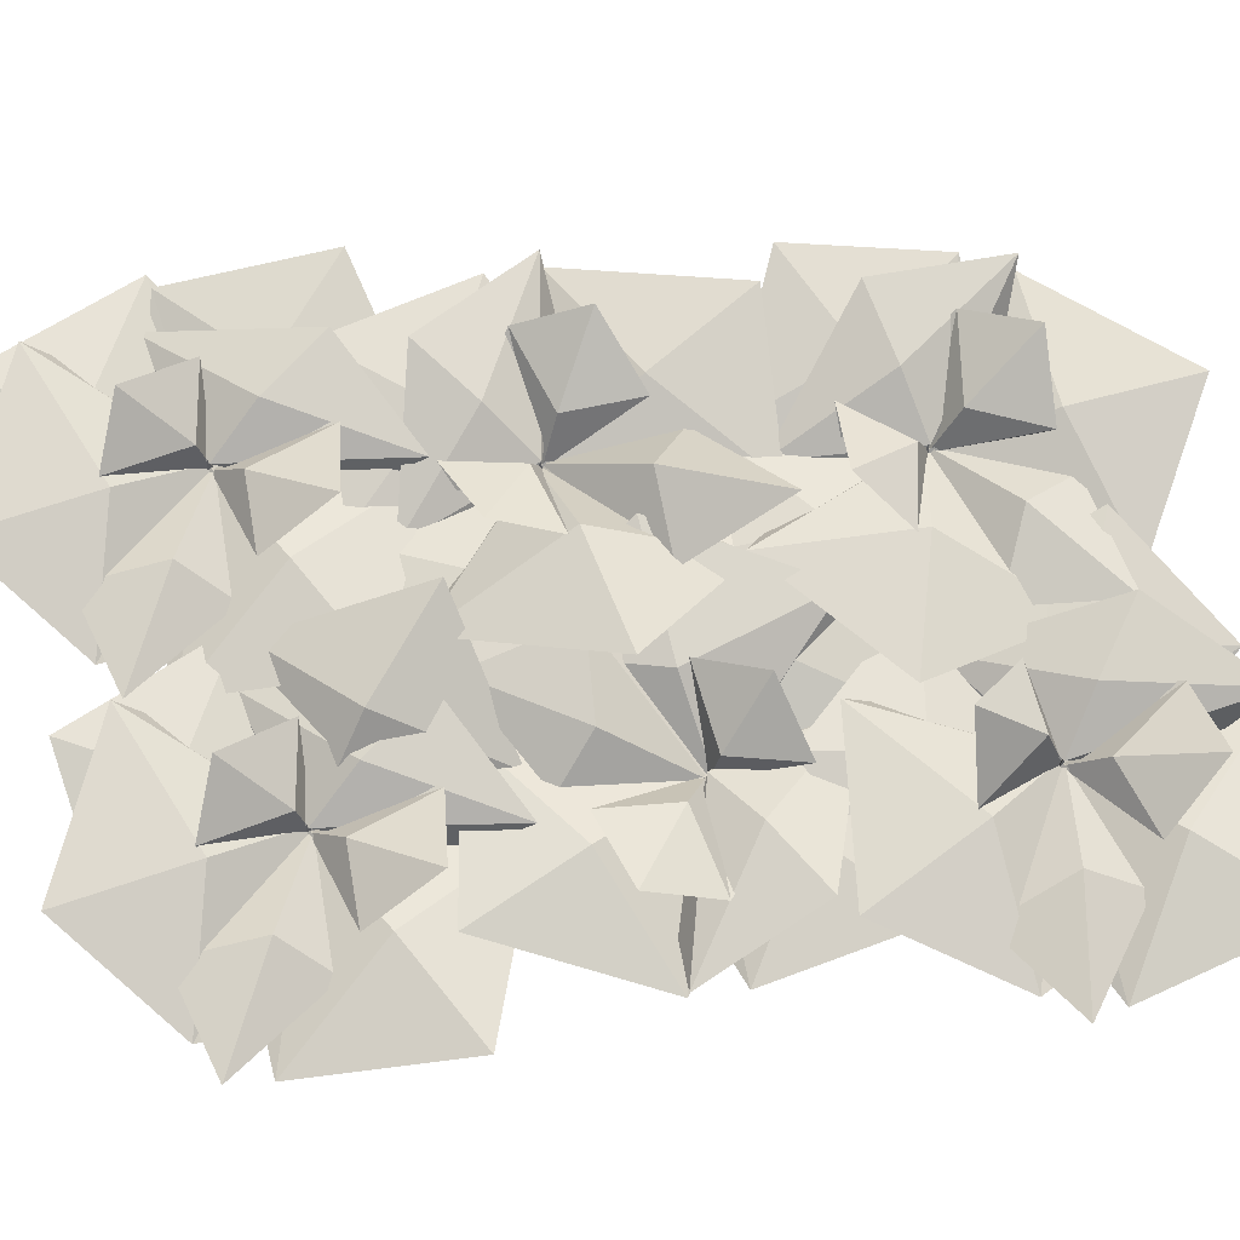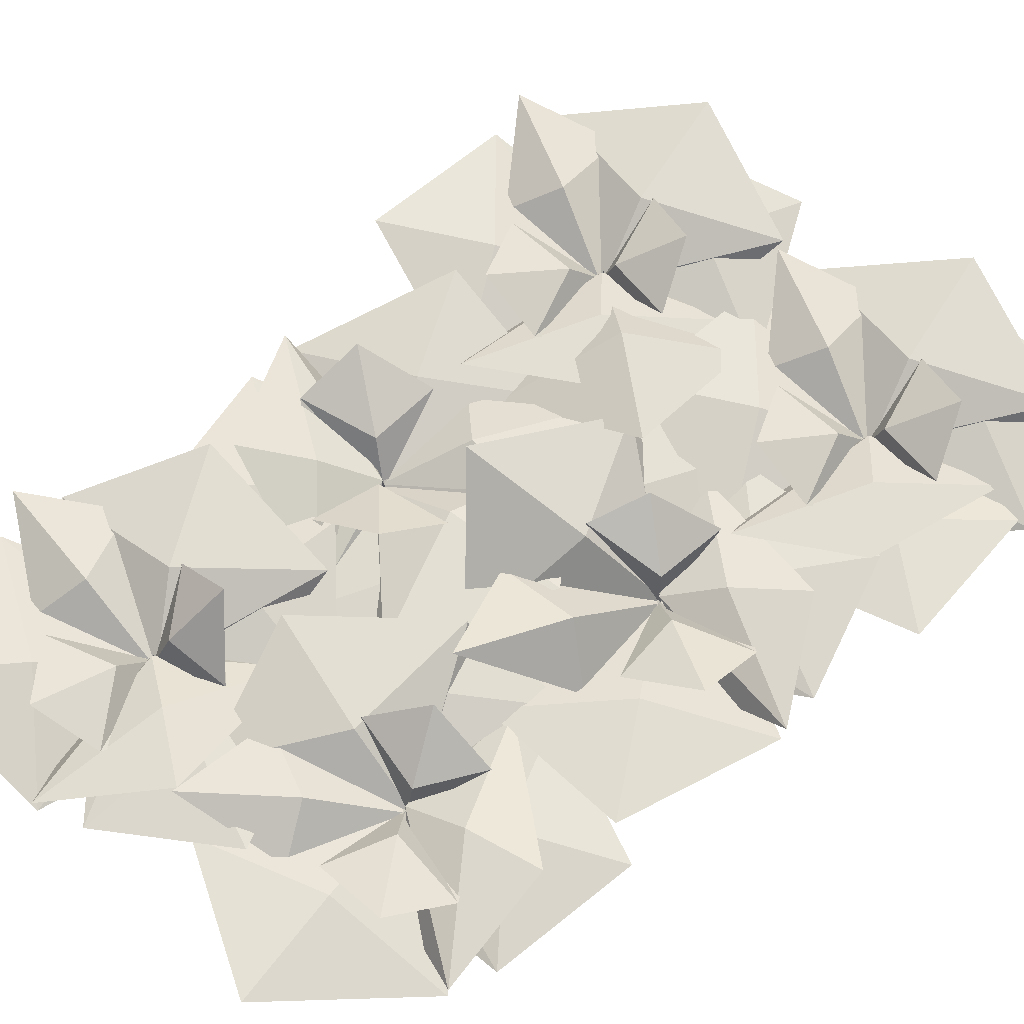
<metadata>
{"format":"obj","ext":"obj","renderer":"f3d","projection":"perspective","resolution":1024,"background":"white","views":[{"elev":72.3,"azim":85.0,"up":"+Y"},{"elev":66.4,"azim":-133.5,"up":"+Y"}]}
</metadata>
<code>
o NW_NATURE_FARNTEPPICH_612P
v -3.15 -0.4621 -0.6388
v -1.07 1.276 -2.455
v -0.4994 0.03613 0.1115
v 3.137 -0.4353 4.119
v 0.7829 0.4199 6.109
v 0.5793 -0.4353 3.034
v 1.683 -0.3007 1.965
v 4.768 0.4305 1.45
v 3.448 -0.2405 4.084
v 1.25 -0.3007 -6.32
v 4.025 0.4305 -7.764
v 3.583 -0.2405 -4.85
v -3.424 -0.3007 0.7582
v -3.993 0.4305 -2.317
v -1.335 -0.2405 -1.043
v -3.257 -0.3007 -4.353
v -2.42 0.4305 -7.367
v -0.5901 -0.2405 -5.057
v -2.719 -0.3007 2.856
v 0.366 0.4305 2.341
v -0.9547 -0.2405 4.976
v 3.147 -0.3007 -1.379
v 3.392 0.4305 1.74
v 0.8818 -0.2405 0.1944
v -1.327 -0.4621 3.155
v 0.4528 0.4935 5.266
v -2.124 -0.371 5.791
v 3.075 -0.4621 2.263
v 4.855 0.4935 4.375
v 2.279 -0.371 4.9
v -2.398 -0.4621 -5.489
v 0.2677 0.4935 -6.21
v -0.3448 -0.371 -3.652
v 2.666 -0.4621 -6.467
v 5.012 0.4935 -5.009
v 2.724 -0.371 -3.713
v 2.729 -0.4621 -0.01787
v 0.1711 0.03613 -1.041
v 0.4701 0.4935 1.571
v -1.266 -0.4353 5.011
v -4.873 0.04508 4.851
v -3.62 0.4199 7.001
v 3.298 -0.4353 -4.72
v -0.1815 0.04508 -3.758
v 1.675 0.4199 -2.1
v -0.6898 -0.4353 -4.76
v -2.359 0.04508 -1.558
v 0.119 0.4199 -1.786
v -3.505 -0.07693 4.923
v -4.9 0.3312 2.484
v -2.228 -0.1915 2.812
v -1.343 -0.07693 1.508
v -3.758 0.3312 2.945
v -3.477 -0.1915 0.2675
v 1.141 -0.07693 -4.112
v -0.939 0.3312 -6.001
v 1.704 -0.1915 -6.514
v -1.716 -0.07693 -2.767
v -4.516 0.3312 -2.534
v -3.089 -0.1915 -4.817
v 0.8973 -0.07693 4.032
v -0.4975 1.006 1.592
v 2.175 -0.1915 1.921
v 1.156 -0.07693 -2.342
v 3.708 0.3312 -3.519
v 3.148 -0.1915 -0.885
v -2.204 -0.2575 -1.551
v 0.8137 1.727 -0.4445
v -2.117 -0.01762 0.4758
v 3.816 -0.2575 -5.829
v 3.639 0.6277 -2.62
v 1.902 -0.01762 -5.153
v -0.4313 -0.2575 4.116
v -1.591 0.6277 7.114
v -2.46 -0.01762 4.167
v -1.148 -0.2575 -5.894
v 1.079 0.6277 -3.577
v -1.959 -0.01762 -4.034
v 3.971 -0.2575 3.225
v 2.812 0.6277 6.223
v 1.943 -0.01762 3.276
v 1.692 -0.2575 0.7907
v -1.193 0.6277 -0.6254
v 1.818 -0.01762 -1.234
v -1.295 -0.4353 -0.7324
v -2.336 -0.4353 1.843
v -0.6685 0.3967 1.019
v 0.874 -0.4353 -0.1187
v 2.178 -0.4353 -2.572
v 0.4341 0.3967 -1.926
v 1.282 -0.2175 -4.099
v 1.874 -0.1263 -6.754
v 0.2097 0.6502 -6.149
v 1.09 -0.2175 -2.217
v 3.302 -0.1263 -0.6347
v 3.396 0.6502 -2.404
v -1.611 -0.2175 -2.861
v -3.148 -0.1263 -5.105
v -3.841 0.6502 -3.475
v 1.027 -0.2175 4.087
v 2.411 -0.1263 1.745
v 0.6406 0.6502 1.807
v -3.376 -0.2175 4.978
v -1.992 -0.1263 2.637
v -3.762 0.6502 2.698
v -1.291 -0.2175 1.378
v -3.656 -0.1263 0.03463
v -3.564 0.6502 1.804
v 0.7223 -0.06176 4.576
v -3.68 -0.06176 5.467
v 1.143 -0.06176 -3.54
v -0.7963 -0.06176 1.674
v -1.296 -0.06176 -2.379
v 0.6296 -0.06176 -2.564
v 0.1019 0.4522 -0.82
v -0.5243 0.4522 -0.1775
v 4.33 0.1832 4.707
v -0.07199 0.1832 5.598
v 4.615 0.1832 -4.53
v -0.7283 0.1832 -1.936
v 0.1846 0.1832 1.019
v 0.3472 0.1832 -5.593
v -0.992 0.9863 0.03561
v 2.012 -0.0111 3.274
v -2.39 -0.0111 4.166
v -2.12 -0.0111 0.4064
v 1.814 -0.0111 -1.165
v -1.931 -0.0111 -4.098
v 1.968 -0.0111 -5.177
v 0.7358 0.4199 1.586
v -0.9032 0.4199 -2.637
v -1.203 0.04508 6.409
v 3.2 0.04508 5.518
v 0.604 0.04508 -4.226
v 3.79 0.04508 -3.41
v -0.4703 0.04508 3.96
v 1.348 0.04508 -3.698
v -1.392 0.04508 2.877
v 1.807 0.3967 -3.609
v 1.941 -0.03601 -5.142
v 0.5307 -0.4353 -4.962
v -3.028 0.3967 5.607
v -2.427 -0.03601 4.191
v -0.8945 0.3967 -2.911
v -1.924 -0.03601 -4.054
v -2.754 -0.4353 -2.901
v -3.823 -0.4353 3.925
v -2.095 -0.03601 0.4426
v 1.792 -0.03601 -1.204
v 1.375 0.3967 4.715
v 1.976 -0.03601 3.299
v 2.947 0.391 -6.378
v 2.028 -0.0204 -5.141
v 3.315 0.391 2.434
v 2.059 -0.0204 3.326
v -1.088 0.391 3.325
v -2.344 -0.0204 4.218
v -2.983 0.391 -0.8809
v -2.069 -0.0204 0.3593
v -2.142 0.391 -5.633
v -1.864 -0.0204 -4.118
v 2.538 0.391 0.2055
v 1.758 -0.0204 -1.124
v 0.3924 0.0668 4.737
v -1.597 0.0668 -2.386
v 4.791 0.0668 -5.493
v 4.795 0.0668 3.846
v 1.002 0.0668 1.557
v -0.2368 0.0668 -6.378
v 2.778 0.1108 -4.505
v 1.121 0.2135 -4.57
v 1.598 1.414 -4.039
v 1.108 0.0674 -5.658
v 2.764 0.1356 -5.898
v 2.26 1.003 -6.845
v 1.343 0.0674 2.551
v 2.992 0.1356 2.835
v 2.806 1.003 1.778
v -2.87 0.0674 -3.797
v -1.915 0.1356 -5.172
v -2.952 1.003 -5.449
v -3.059 0.0674 3.442
v -1.41 0.1356 3.726
v -1.597 1.003 2.669
v -2.832 0.0674 1.088
v -2.577 0.1356 -0.5657
v -3.63 1.003 -0.3608
v 2.593 0.0674 -1.768
v 2.167 0.1356 -0.1504
v 3.235 1.003 -0.2441
v -3.503 0.343 3.457
v -2.338 -0.04777 4.252
v -2.81 0.343 1.531
v -2.035 -0.04777 0.3527
v 0.6904 0.343 -5.507
v 2.044 -0.04777 -5.111
v 2.065 -0.04777 3.361
v -3.044 0.343 -3.389
v -1.831 -0.04777 -4.109
v 2.617 0.343 -2.212
v 1.723 -0.04777 -1.12
v -4.064 -0.01964 -5.369
v -2.14 -0.01964 1.696
v 2.263 -0.01964 0.8043
v -4.594 -0.01964 0.1993
v 4.253 -0.01964 -0.7004
v 1.442 -0.01964 -7.603
v 2.026 0.177 3.316
v 1.771 0.177 -1.155
v -1.887 0.177 -4.093
v -2.377 0.177 4.207
v -2.079 0.177 0.3921
v 1.994 0.177 -5.141
v -1.012 0.2716 5.837
v 3.795 0.2716 -4.013
v 0.1666 0.2716 -4.64
v -0.4729 0.6787 -1.001
v 0.02842 0.6787 0.06216
v 3.39 0.2716 4.946
v 0.8079 0.1062 -7.33
v -4.519 0.1062 0.8861
v -4.297 0.1062 -4.718
v -2.828 0.1062 1.759
v 1.575 0.1062 0.8678
v 4.249 0.1062 -1.391
v -0.6686 0.1407 3.937
v -1.411 0.1407 -5.755
v 3.734 0.1407 3.045
v -2.379 0.1407 -1.311
v 1.892 0.1407 0.57
v 3.534 0.1407 -5.926
v -4.662 0.1178 4.789
v -1.457 0.1178 2.667
v 0.000279 0.1178 -3.882
v -2.326 0.1178 -1.776
v -0.2591 0.1178 3.898
v 1.391 0.1178 -3.482
v -4.622 0.4148 0.2113
v -2.151 0.4148 1.668
v 1.423 0.4148 -7.626
v 2.251 0.4148 0.7764
v 4.281 0.4148 -0.7094
v -4.094 0.4148 -5.37
v -1.679 0.8659 -0.8584
v -1.827 0.1108 5.054
v -3.383 0.2135 4.481
v -3.093 1.03 5.133
v 0.8794 0.1108 -0.6816
v 1.586 0.2135 -2.182
v 0.9114 1.03 -1.949
v -0.8874 0.1108 -4.233
v -2.064 0.2135 -3.065
v -1.351 1.03 -3.052
v 2.575 0.1108 4.163
v 1.019 0.2135 3.59
v 1.31 1.03 4.242
v -0.7542 0.5792 -3.937
v -0.6626 0.561 -1.807
v 0.02413 0.561 1.91
v 0.653 0.5792 -0.9141
v -0.1616 0.561 -2.884
v -2.039 0.5792 5.3
v -3.931 0.561 6.284
v 2.652 0.5792 -4.206
v 1.157 0.561 -2.686
v 2.363 0.5792 4.409
v 0.4716 0.561 5.392
v 1.977 -0.04499 -5.161
v -2.386 -0.04499 4.183
v 2.017 -0.04499 3.292
v -1.913 -0.04499 -4.094
v -1.241 0.1108 -0.172
v -1.787 0.2135 1.394
v -2.103 -0.04499 0.4017
v 1.796 -0.04499 -1.162
v -2.06 -0.03825 0.3999
v -2.385 -0.03825 4.226
v 1.753 -0.03825 -1.165
v -1.874 -0.03825 -4.077
v 2.018 -0.03825 3.335
v 1.992 -0.03825 -5.121
v 1.294 0.569 -6.546
v -3.627 0.569 0.6509
v 1.794 0.569 1.764
v -3.392 0.569 -4.539
v -2.608 0.569 2.655
v 3.338 0.569 -1.251
v -0.869 1.003 0.1674
v -1.141 1.03 1.092
v 1.243 0.5433 0.04677
v -4.138 0.06428 5.028
v -1.227 0.06428 2.139
v 0.5725 0.06428 -3.816
v 0.2649 0.06428 4.137
v -1.887 0.06428 -2.15
v 1.107 0.06428 -2.981
v -2.173 0.5954 5.421
v 0.5445 0.5954 -1.058
v 2.562 0.5954 -4.05
v -0.7014 0.5954 -3.764
v 2.229 0.5954 4.53
v -1.809 0.5582 -5.499
v -1.068 0.5582 3.684
v -2.625 0.5582 -0.9067
v 3.076 0.5582 -6.043
v 2.178 0.5582 0.1937
v 3.334 0.5582 2.793
v 0.8602 0.5389 -4.766
v -2.386 0.5389 -3.008
v -3.57 0.5389 4.214
v 0.8321 0.5389 3.323
v -1.962 0.4419 0.5316
v -2.051 0.5389 1.586
v 1.869 0.5389 -2.345
v -2.067 0.2346 0.4135
v -1.971 -0.4825 0.3325
v -2.18 -0.4825 0.4164
v -2.398 0.2346 4.219
v -2.319 -0.4825 4.316
v -2.399 -0.4825 4.106
v -1.886 0.2346 -4.068
v -1.764 -0.4825 -4.099
v -1.989 -0.4825 -4.115
v 2.004 0.2346 3.328
v 2.084 -0.4825 3.425
v 2.003 -0.4825 3.214
v 1.977 0.2346 -5.123
v 2.082 -0.4825 -5.056
v 1.941 -0.4825 -5.231
v 1.761 0.2346 -1.178
v 1.658 -0.4825 -1.107
v 1.874 -0.4825 -1.169
v -2.346 -0.04701 4.28
v -1.888 0.1776 3.875
v -2.397 -0.04933 4.145
v 2.056 -0.04701 3.389
v 2.514 0.1776 2.984
v 2.006 -0.04933 3.254
v -2.007 -0.04701 0.3606
v -2.42 0.1776 -0.0905
v -2.14 -0.04933 0.4132
v 2.045 -0.04701 -5.081
v 2.355 0.1776 -5.608
v 1.955 -0.04933 -5.194
v -1.809 -0.04701 -4.089
v -1.982 0.1776 -4.676
v -1.952 -0.04933 -4.101
v 1.696 -0.04701 -1.131
v 2.06 0.1776 -0.6395
v 1.835 -0.04933 -1.17
v 0.8995 0.8816 2.566
v -1.904 -0.4825 -3.99
v -2.049 -0.4825 0.4917
v 1.907 -0.4825 -5.083
v -2.477 -0.4825 4.236
v 1.926 -0.4825 3.344
v 1.752 -0.4825 -1.257
v -0.9796 0.5433 -5.041
v 3.306 0.5433 -5.124
v -1.133 0.5433 4.629
v 3.269 0.5433 3.738
v -2.518 0.4419 4.322
v -1.844 0.4419 -3.916
v 1.67 0.4419 -1.306
v 1.884 0.4419 3.43
v 1.813 0.6885 -4.916
v -1.886 0.002561 -4.028
v -2.049 0.002561 0.449
v 1.948 0.002561 -5.096
v 1.748 0.002561 -1.215
v 1.968 0.002561 3.345
v -2.434 0.002561 4.236
v 2.078 0.5227 -5.62
v -2.512 0.5227 0.1714
v 2.254 0.5227 2.886
v -2.148 0.5227 3.778
v -2.18 0.5227 -4.481
v 2.179 0.5227 -0.8903
v 1.406 0.5814 2.67
v -2.997 0.5814 3.561
v -2.735 0.5814 -3.803
v 2.469 0.5814 -1.717
v -2.714 0.5814 1.024
v 1.204 0.5814 -5.564
f 244 2 217
f 2 244 217
f 150 5 133
f 5 150 133
f 155 154 167
f 154 155 167
f 153 152 166
f 152 153 166
f 159 158 165
f 158 159 165
f 161 160 169
f 160 161 169
f 157 156 164
f 156 157 164
f 163 162 168
f 162 163 168
f 360 26 214
f 26 360 214
f 361 29 219
f 29 361 219
f 358 32 216
f 32 358 216
f 359 35 215
f 35 359 215
f 39 290 218
f 290 39 218
f 142 42 132
f 42 142 132
f 139 45 135
f 45 139 135
f 144 48 134
f 48 144 134
f 191 50 223
f 50 191 223
f 193 53 221
f 53 193 221
f 195 56 220
f 56 195 220
f 198 59 222
f 59 198 222
f 351 62 224
f 62 351 224
f 200 65 225
f 65 200 225
f 68 123 120
f 123 68 120
f 71 264 119
f 264 71 119
f 74 262 118
f 262 74 118
f 77 257 122
f 257 77 122
f 80 266 117
f 266 80 117
f 83 260 121
f 260 83 121
f 87 148 138
f 148 87 138
f 90 149 137
f 149 90 137
f 93 384 240
f 384 93 240
f 96 382 242
f 382 96 242
f 99 381 243
f 381 99 243
f 102 379 241
f 379 102 241
f 105 380 239
f 380 105 239
f 108 383 238
f 383 108 238
f 266 80 267
f 80 266 267
f 262 74 263
f 74 262 263
f 264 71 265
f 71 264 265
f 123 68 259
f 68 123 259
f 257 77 258
f 77 257 258
f 260 83 261
f 83 260 261
f 148 87 115
f 87 148 115
f 149 90 116
f 90 149 116
f 117 79 81
f 79 117 81
f 118 73 75
f 73 118 75
f 119 70 72
f 70 119 72
f 120 67 69
f 67 120 69
f 121 82 84
f 82 121 84
f 122 76 78
f 76 122 78
f 123 69 259
f 69 123 120
f 69 123 259
f 123 69 120
f 29 361 228
f 361 29 228
f 26 360 226
f 360 26 226
f 244 126 217
f 126 244 217
f 290 127 218
f 127 290 218
f 32 358 227
f 358 32 227
f 35 359 231
f 359 35 231
f 130 87 138
f 87 130 115
f 87 130 138
f 130 87 115
f 131 90 137
f 90 131 116
f 90 131 137
f 131 90 116
f 143 142 132
f 142 143 132
f 151 150 133
f 150 151 133
f 145 144 134
f 144 145 134
f 140 139 135
f 139 140 135
f 6 136 151
f 136 6 151
f 89 137 149
f 137 89 149
f 86 138 148
f 138 86 148
f 45 139 44
f 139 140 44
f 139 45 44
f 140 139 44
f 135 43 140
f 43 135 140
f 141 44 140
f 44 141 140
f 42 142 41
f 142 143 41
f 142 42 41
f 143 142 41
f 132 40 143
f 40 132 143
f 48 144 47
f 144 145 47
f 144 48 47
f 145 144 47
f 134 46 145
f 46 134 145
f 146 47 145
f 47 146 145
f 147 41 143
f 41 147 143
f 115 85 148
f 85 115 148
f 116 88 149
f 88 116 149
f 5 150 136
f 150 151 136
f 150 5 136
f 151 150 136
f 133 4 151
f 4 133 151
f 11 152 166
f 152 11 207
f 152 11 166
f 11 152 207
f 153 152 207
f 152 153 207
f 8 154 167
f 154 8 204
f 154 8 167
f 8 154 204
f 155 154 204
f 154 155 204
f 20 156 164
f 156 20 203
f 156 20 164
f 20 156 203
f 157 156 203
f 156 157 203
f 14 158 165
f 158 14 205
f 158 14 165
f 14 158 205
f 159 158 205
f 158 159 205
f 17 160 169
f 160 17 202
f 160 17 169
f 17 160 202
f 161 160 202
f 160 161 202
f 23 162 168
f 162 23 206
f 162 23 168
f 23 162 206
f 163 162 206
f 162 163 206
f 21 164 157
f 164 21 157
f 15 165 159
f 165 15 159
f 12 166 153
f 166 12 153
f 9 167 155
f 167 9 155
f 24 168 163
f 168 24 163
f 18 169 161
f 169 18 161
f 172 366 308
f 366 172 308
f 175 373 305
f 373 175 305
f 178 375 307
f 375 178 307
f 181 377 302
f 377 181 302
f 184 376 303
f 376 184 303
f 187 374 304
f 374 187 304
f 190 378 306
f 378 190 306
f 191 50 232
f 191 192 223
f 50 191 232
f 192 191 223
f 192 191 232
f 191 192 232
f 193 53 233
f 193 194 221
f 53 193 233
f 194 193 221
f 194 193 233
f 193 194 233
f 195 56 234
f 195 196 220
f 56 195 234
f 196 195 220
f 196 195 234
f 195 196 234
f 62 351 236
f 351 62 236
f 198 59 235
f 198 199 222
f 59 198 235
f 199 198 222
f 199 198 235
f 198 199 235
f 200 65 237
f 200 201 225
f 65 200 237
f 201 200 225
f 201 200 237
f 200 201 237
f 202 16 161
f 16 202 161
f 203 19 157
f 19 203 157
f 204 7 155
f 7 204 155
f 205 13 159
f 13 205 159
f 206 22 163
f 22 206 163
f 207 10 153
f 10 207 153
f 102 379 294
f 379 102 294
f 96 382 296
f 382 96 296
f 99 381 295
f 381 99 295
f 105 380 291
f 380 105 291
f 108 383 292
f 383 108 292
f 93 384 293
f 384 93 293
f 27 214 125
f 214 27 125
f 36 215 129
f 215 36 129
f 33 216 128
f 216 33 128
f 3 217 126
f 217 3 126
f 38 218 127
f 218 38 127
f 30 219 124
f 219 30 124
f 57 220 196
f 220 57 196
f 54 221 194
f 221 54 194
f 60 222 199
f 222 60 199
f 51 223 192
f 223 51 192
f 63 224 197
f 224 63 197
f 66 225 201
f 225 66 201
f 226 25 125
f 25 226 125
f 227 31 128
f 31 227 128
f 228 28 124
f 28 228 124
f 229 1 126
f 1 229 126
f 230 37 127
f 37 230 127
f 231 34 129
f 34 231 129
f 232 49 192
f 49 232 192
f 233 52 194
f 52 233 194
f 234 55 196
f 55 234 196
f 235 58 199
f 58 235 199
f 236 61 197
f 61 236 197
f 237 64 201
f 64 237 201
f 107 238 212
f 238 107 212
f 104 239 211
f 239 104 211
f 92 240 213
f 240 92 213
f 101 241 208
f 241 101 208
f 95 242 209
f 242 95 209
f 98 243 210
f 243 98 210
f 244 2 229
f 126 244 229
f 2 244 229
f 244 126 229
f 247 362 310
f 362 247 310
f 250 364 314
f 364 250 314
f 253 363 309
f 363 253 309
f 256 365 311
f 365 256 311
f 257 78 258
f 78 257 122
f 78 257 258
f 257 78 122
f 113 258 78
f 258 113 78
f 112 259 69
f 259 112 69
f 260 84 261
f 84 260 121
f 84 260 261
f 260 84 121
f 114 261 84
f 261 114 84
f 262 75 263
f 75 262 118
f 75 262 263
f 262 75 118
f 110 263 75
f 263 110 75
f 264 72 265
f 72 264 119
f 72 264 265
f 264 72 119
f 111 265 72
f 265 111 72
f 266 81 267
f 81 266 117
f 81 266 267
f 266 81 117
f 109 267 81
f 267 109 81
f 172 366 299
f 366 172 299
f 247 362 297
f 362 247 297
f 256 365 301
f 365 256 301
f 253 363 300
f 363 253 300
f 312 289 313
f 289 312 313
f 250 364 298
f 364 250 298
f 187 374 283
f 374 187 283
f 184 376 286
f 376 184 286
f 190 378 287
f 378 190 287
f 181 377 285
f 377 181 285
f 178 375 284
f 375 178 284
f 175 373 282
f 373 175 282
f 282 173 281
f 173 282 281
f 283 185 276
f 185 283 276
f 284 176 280
f 176 284 280
f 285 179 279
f 179 285 279
f 286 182 277
f 182 286 277
f 287 188 278
f 188 287 278
f 288 272 274
f 272 288 274
f 312 289 288
f 289 312 288
f 290 39 230
f 127 290 230
f 39 290 230
f 290 127 230
f 291 103 211
f 103 291 211
f 292 106 212
f 106 292 212
f 293 91 213
f 91 293 213
f 294 100 208
f 100 294 208
f 295 97 210
f 97 295 210
f 296 94 209
f 94 296 209
f 297 245 269
f 245 297 269
f 298 248 275
f 248 298 275
f 299 170 268
f 170 299 268
f 300 251 271
f 251 300 271
f 301 254 270
f 254 301 270
f 180 302 279
f 302 180 279
f 183 303 277
f 303 183 277
f 186 304 276
f 304 186 276
f 174 305 281
f 305 174 281
f 189 306 278
f 306 189 278
f 177 307 280
f 307 177 280
f 171 308 268
f 308 171 268
f 252 309 271
f 309 252 271
f 246 310 269
f 310 246 269
f 255 311 270
f 311 255 270
f 312 274 313
f 274 312 288
f 274 312 313
f 312 274 288
f 273 313 274
f 313 273 274
f 249 314 275
f 314 249 275
f 351 197 224
f 197 351 236
f 197 351 224
f 351 197 236
f 358 128 216
f 128 358 227
f 128 358 216
f 358 128 227
f 359 129 215
f 129 359 231
f 129 359 215
f 359 129 231
f 360 125 214
f 125 360 226
f 125 360 214
f 360 125 226
f 361 124 219
f 124 361 228
f 124 361 219
f 361 124 228
f 362 269 310
f 269 362 297
f 269 362 310
f 362 269 297
f 363 271 309
f 271 363 300
f 271 363 309
f 363 271 300
f 364 275 314
f 275 364 298
f 275 364 314
f 364 275 298
f 365 270 311
f 270 365 301
f 270 365 311
f 365 270 301
f 366 268 308
f 268 366 299
f 268 366 308
f 366 268 299
f 373 281 305
f 281 373 282
f 281 373 305
f 373 281 282
f 374 276 304
f 276 374 283
f 276 374 304
f 374 276 283
f 375 280 307
f 280 375 284
f 280 375 307
f 375 280 284
f 376 277 303
f 277 376 286
f 277 376 303
f 376 277 286
f 377 279 302
f 279 377 285
f 279 377 302
f 377 279 285
f 378 278 306
f 278 378 287
f 278 378 306
f 378 278 287
f 379 208 241
f 208 379 294
f 208 379 241
f 379 208 294
f 380 211 239
f 211 380 291
f 211 380 239
f 380 211 291
f 381 210 243
f 210 381 295
f 210 381 243
f 381 210 295
f 382 209 242
f 209 382 296
f 209 382 242
f 382 209 296
f 383 212 238
f 212 383 292
f 212 383 238
f 383 212 292
f 384 213 240
f 213 384 293
f 213 384 240
f 384 213 293
f 316 317 315
f 353 316 315
f 319 320 318
f 355 319 318
f 322 323 321
f 352 322 321
f 325 326 324
f 356 325 324
f 328 329 327
f 354 328 327
f 331 332 330
f 357 331 330
f 335 372 334
f 333 335 334
f 338 371 337
f 336 338 337
f 341 368 340
f 339 341 340
f 344 369 343
f 342 344 343
f 347 367 346
f 345 347 346
f 350 370 349
f 348 350 349
f 323 352 321
f 317 353 315
f 329 354 327
f 320 355 318
f 326 356 324
f 332 357 330
f 367 345 346
f 368 339 340
f 369 342 343
f 370 348 349
f 371 336 337
f 372 333 334

</code>
